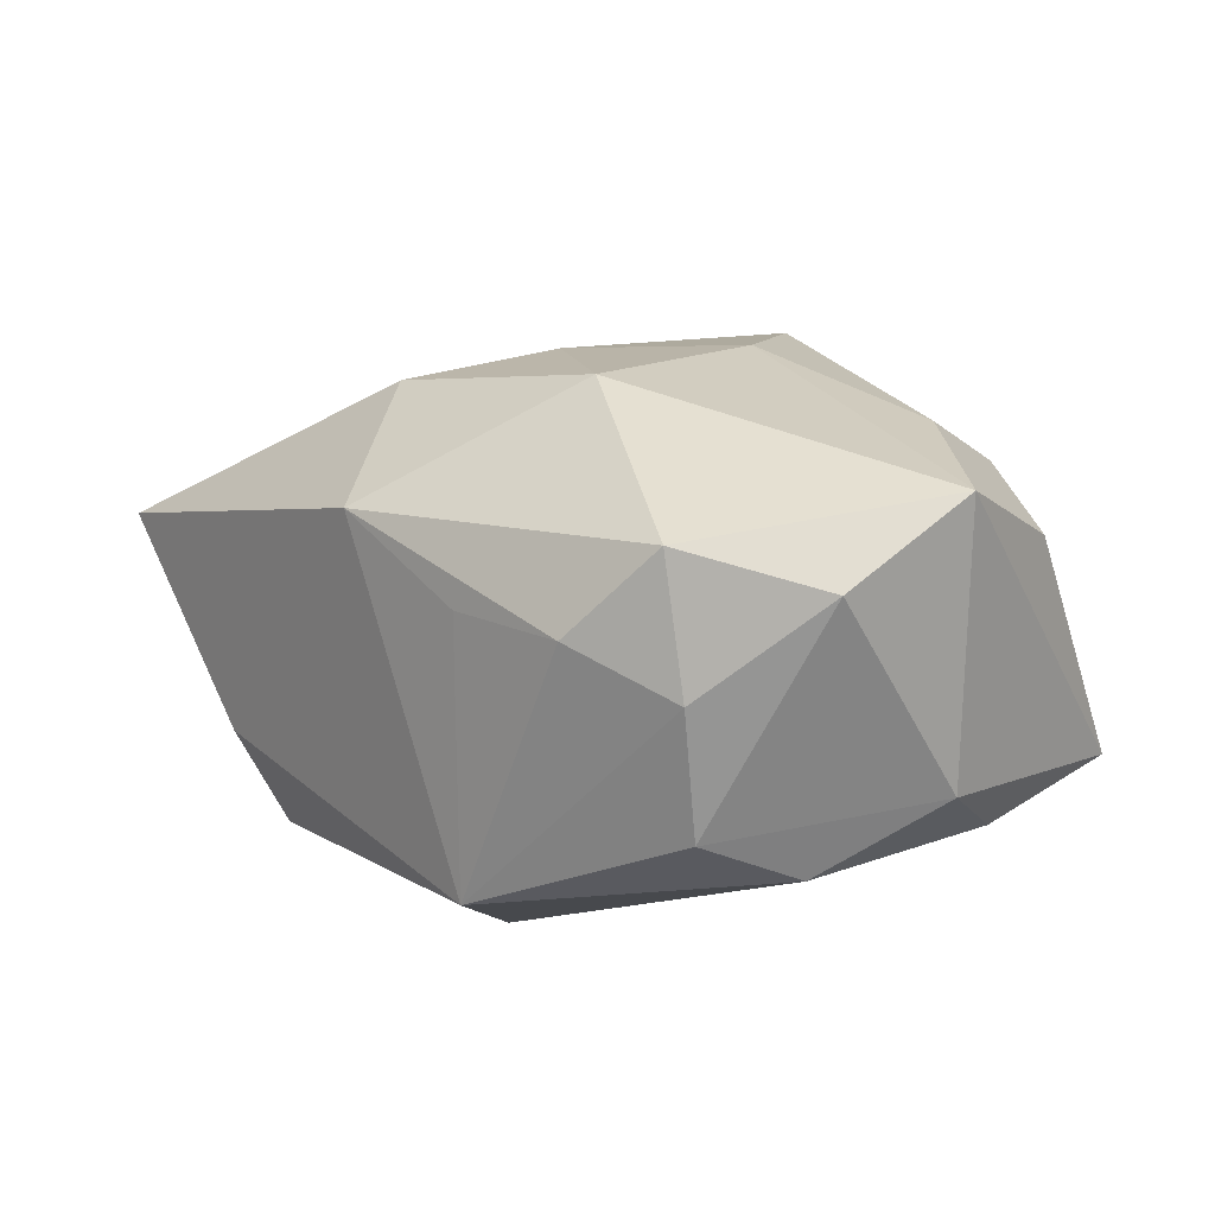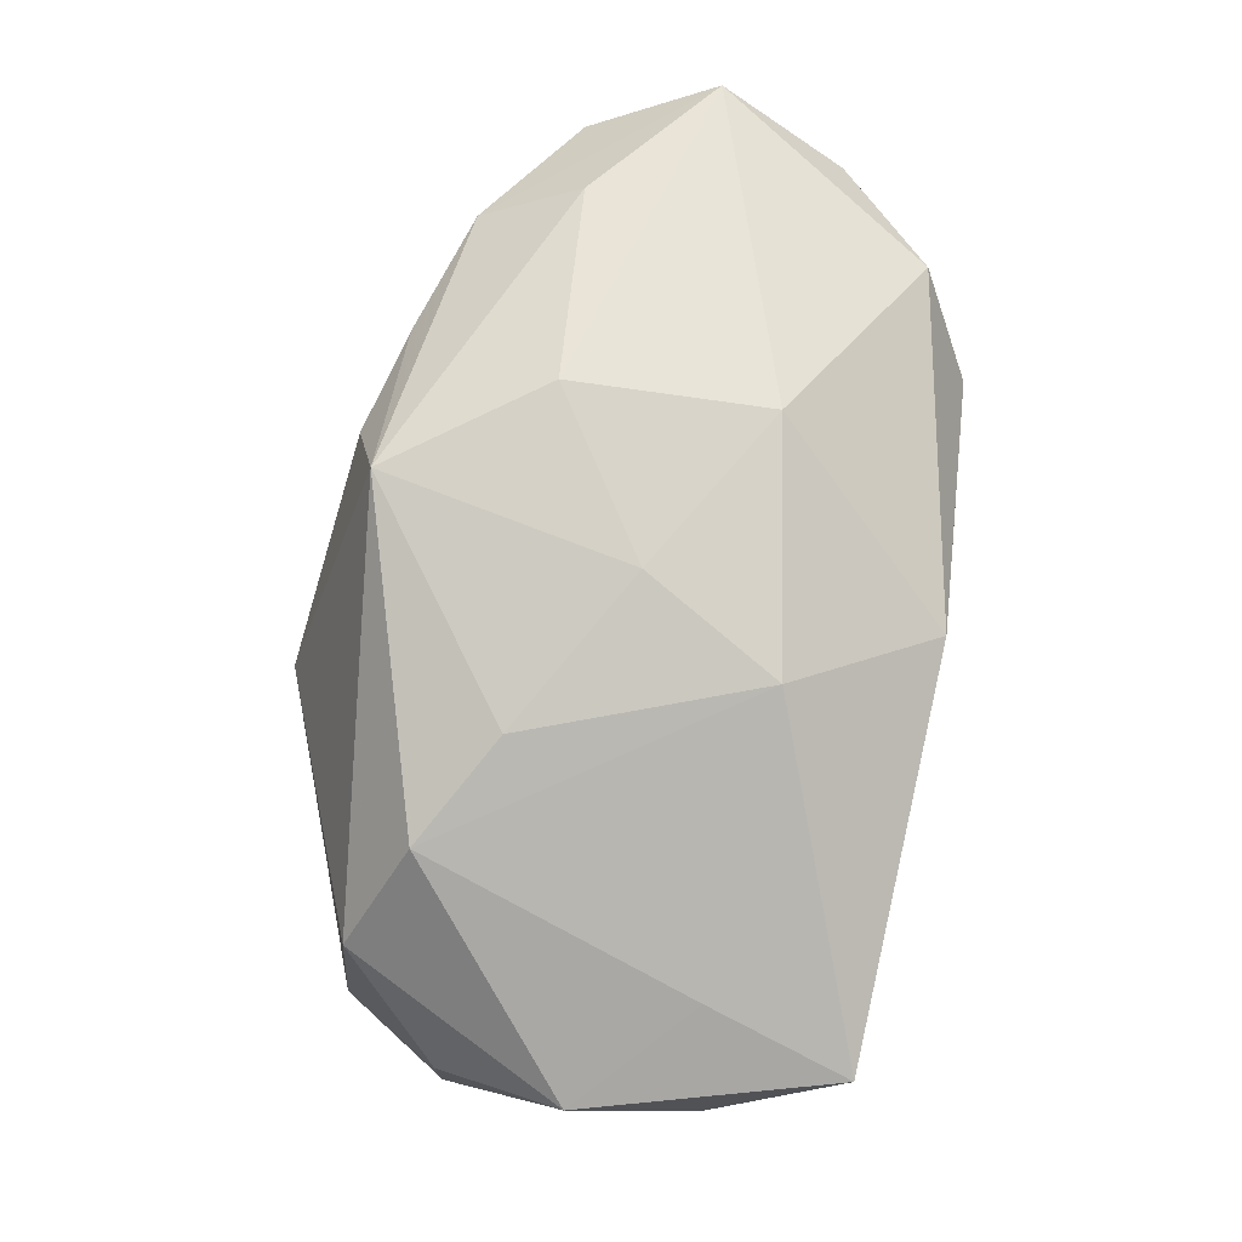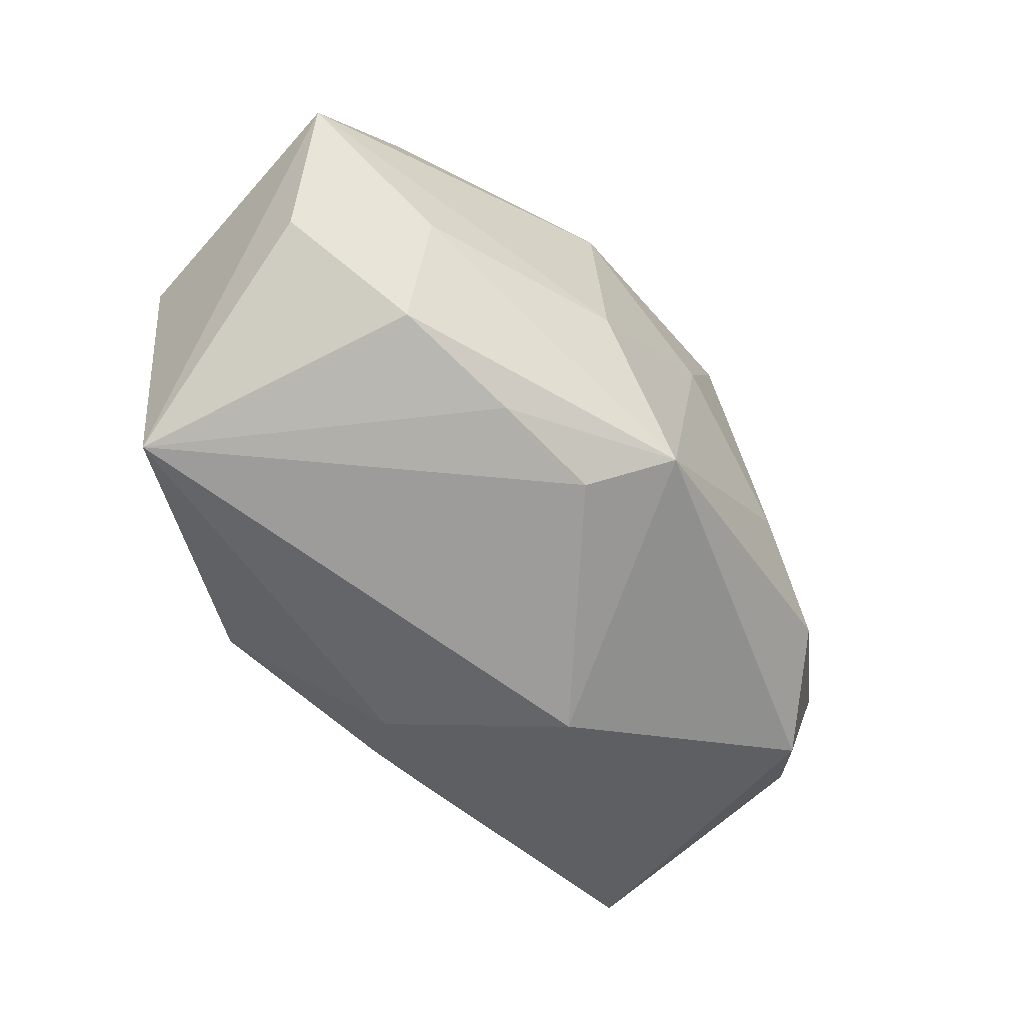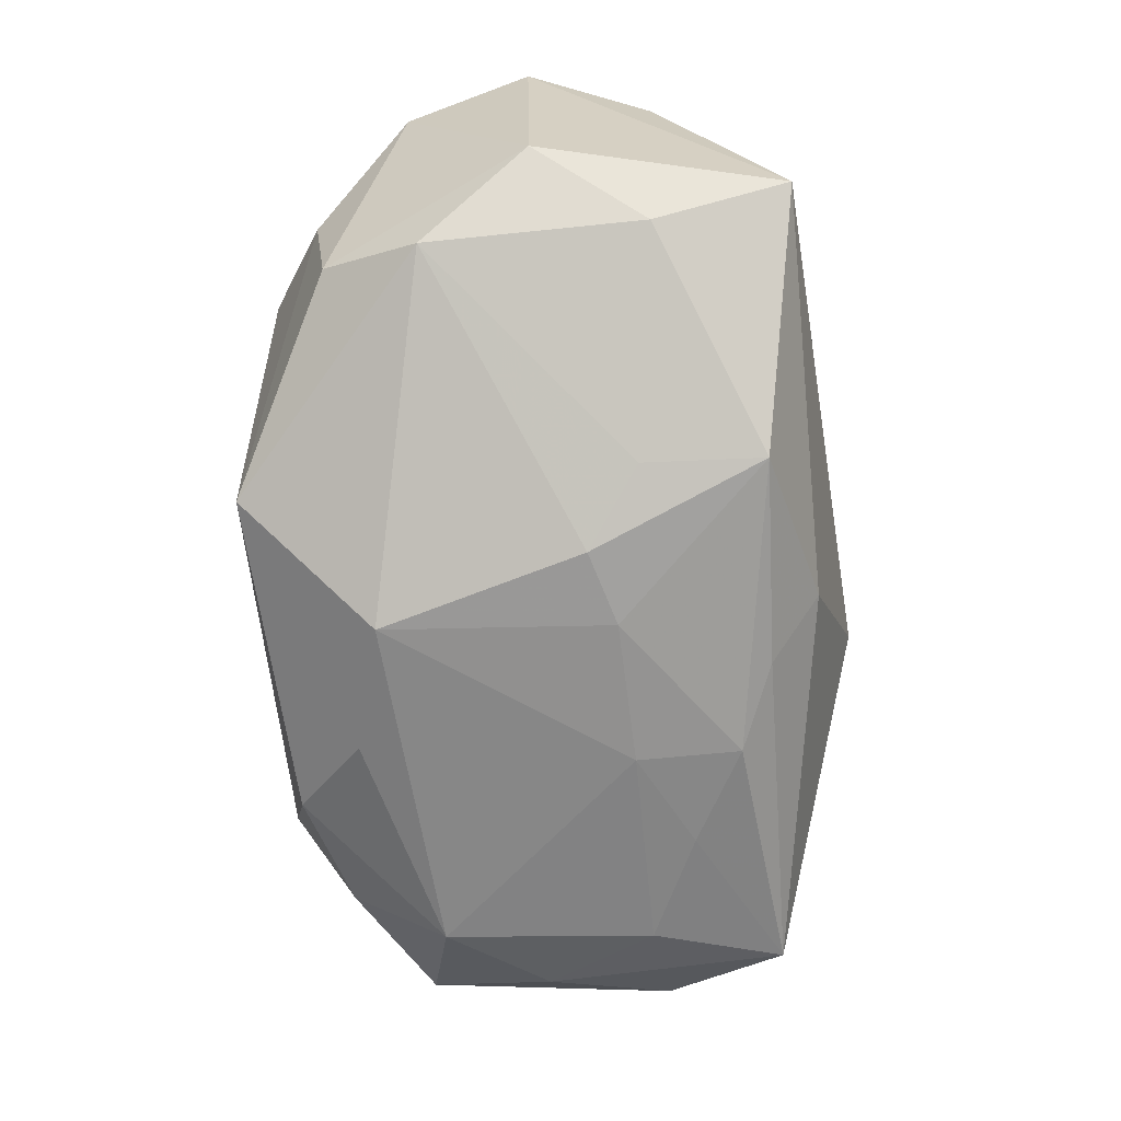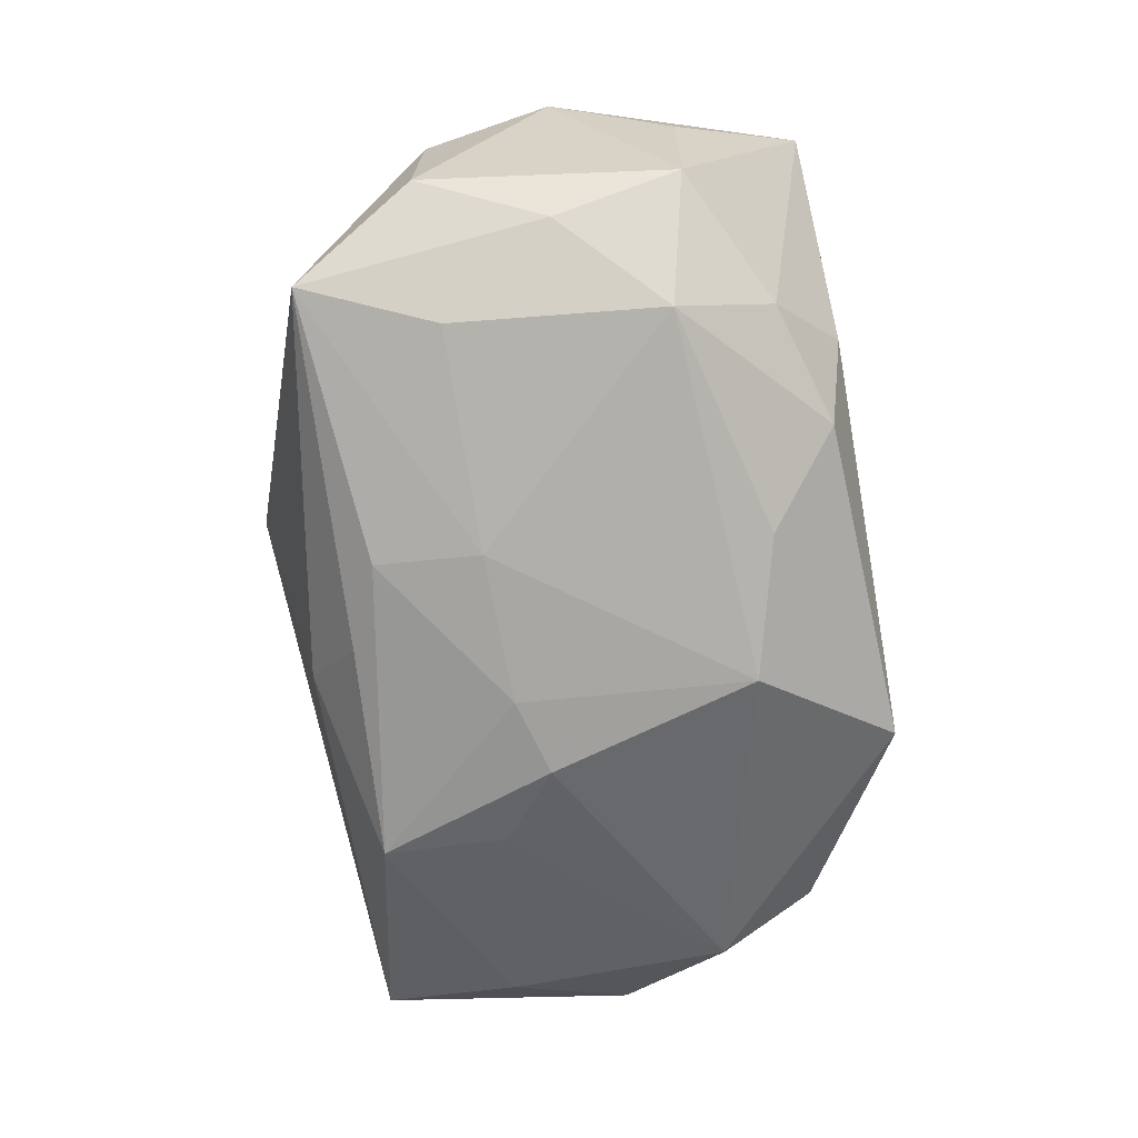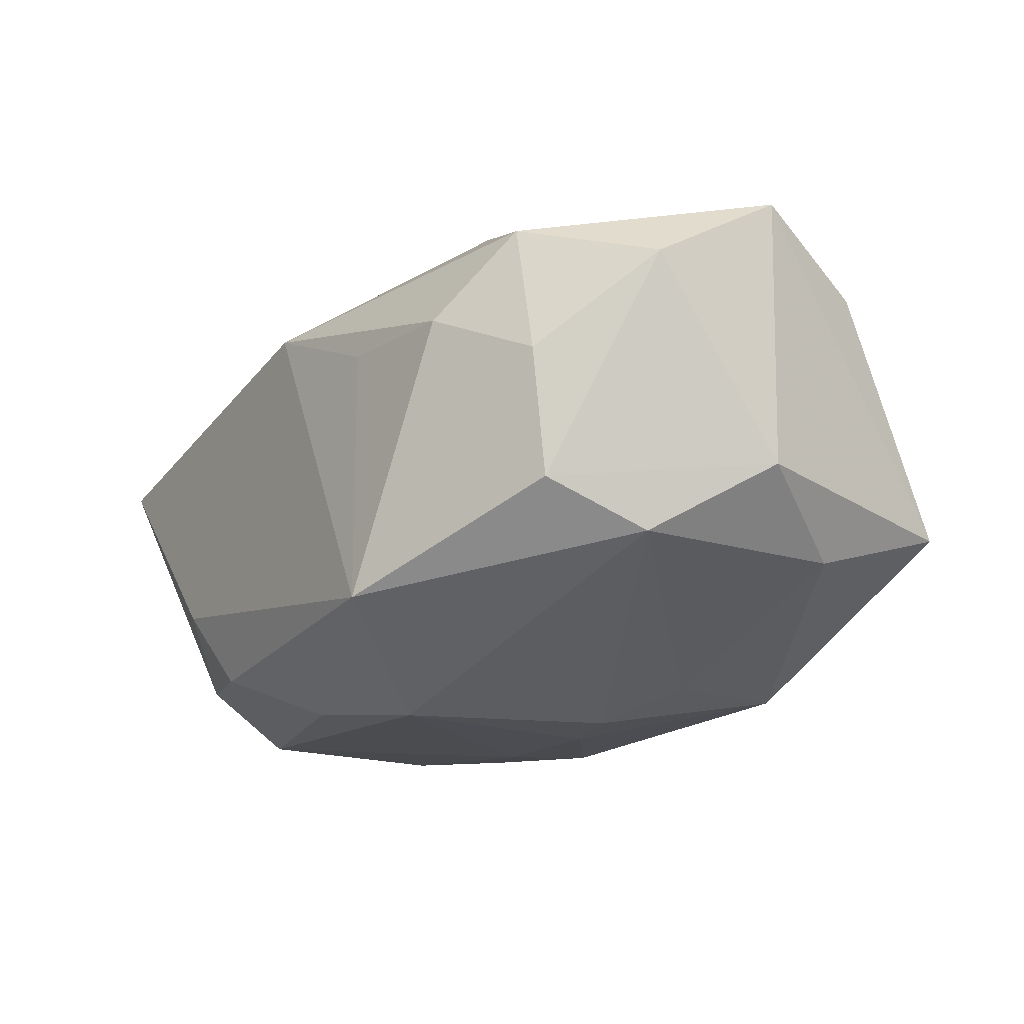
<metadata>
{"format":"obj","ext":"obj","renderer":"f3d","projection":"perspective","resolution":1024,"background":"white","views":[{"elev":16.9,"azim":-128.4,"up":"+Z"},{"elev":70.3,"azim":102.8,"up":"+Z"},{"elev":-61.3,"azim":-43.1,"up":"+Y"},{"elev":-65.8,"azim":-84.7,"up":"+Z"},{"elev":-74.6,"azim":99.2,"up":"+Z"},{"elev":-16.1,"azim":-122.7,"up":"+Z"}]}
</metadata>
<code>
v -0.02514 0.01407 0.003737
v -0.01275 -0.01552 -0.01555
v -0.008074 -0.003306 -0.01758
v -0.02697 0.006093 -0.008328
v -0.02976 -0.0101 0.01068
v 0.001815 -0.01486 -0.01607
v -0.003881 -0.01863 0.01287
v 0.02655 -0.0125 0.004832
v -0.02484 0.01289 -0.005078
v 0.03316 0.003057 0.003109
v 0.005423 0.01343 -0.01655
v 0.02587 -0.01445 -0.01495
v 0.02748 0.00243 -0.0137
v 0.01956 0.01583 -0.01287
v 0.02135 -0.008981 0.01204
v -0.02054 -0.01513 0.01277
v 0.003185 0.001141 0.01838
v -0.02332 0.01418 0.0128
v 0.03069 0.01143 -0.0005937
v 0.02883 0.01114 -0.01101
v -0.008391 0.00722 0.01924
v -0.03069 0.007355 0.01034
v 0.0005975 0.01995 0.01103
v 0.007671 -0.01244 -0.01724
v 0.03189 -0.00567 -0.0003639
v -0.01123 0.01995 -0.01151
v -0.009855 0.01916 0.006755
v 0.01123 0.01843 -0.01348
v 0.02786 0.01995 0.005093
v -0.0281 -0.01867 -0.005714
v -0.01875 0.01811 0.00684
v 0.02574 0.01003 0.007517
v 0.007863 0.01071 0.01669
v 0.0002168 -0.01638 0.01782
v -0.007366 -0.006429 0.01928
v 0.01561 0.01995 -0.007788
v 0.007372 -0.005237 -0.01787
v 0.007823 -0.02147 -0.001119
v -0.002817 -0.00487 -0.01787
v -0.03211 -0.001399 0.01525
v -0.02719 -0.00918 -0.008512
v 0.0223 -0.00535 -0.01654
v 0.03093 -0.006131 -0.0111
v 0.02106 0.009239 -0.01658
v 0.01411 -0.00487 0.01523
v -0.02201 -0.00824 0.01657
v -0.0007709 -0.01857 -0.0116
v -0.003884 0.01104 -0.01775
v -0.0131 -0.007087 -0.01538
v -0.01149 -0.01724 0.01296
v 0.01451 -0.008828 -0.01703
v -0.03151 -0.001609 -0.003532
f 35 34 17
f 7 30 38
f 38 34 7
f 21 35 17
f 40 35 21
f 52 30 40
f 38 30 47
f 30 2 47
f 41 2 30
f 30 52 41
f 41 52 4
f 46 35 40
f 34 35 46
f 1 31 26
f 49 41 4
f 2 41 49
f 23 29 26
f 14 29 20
f 34 46 16
f 16 46 40
f 17 34 45
f 34 15 45
f 10 43 20
f 4 52 9
f 26 4 9
f 9 1 26
f 22 52 40
f 22 9 52
f 1 9 22
f 21 23 18
f 40 21 18
f 18 22 40
f 18 23 31
f 31 1 18
f 1 22 18
f 26 31 27
f 27 23 26
f 31 23 27
f 36 14 28
f 29 14 36
f 36 28 26
f 26 29 36
f 30 7 50
f 50 16 30
f 50 7 34
f 34 16 50
f 40 30 5
f 5 16 40
f 30 16 5
f 33 45 15
f 17 45 33
f 33 21 17
f 33 23 21
f 29 23 33
f 20 29 19
f 19 10 20
f 29 10 19
f 28 14 44
f 44 14 20
f 38 47 12
f 8 10 15
f 8 34 38
f 8 15 34
f 38 12 8
f 29 33 32
f 32 33 15
f 32 10 29
f 15 10 32
f 26 28 48
f 48 4 26
f 42 44 13
f 13 12 42
f 43 12 13
f 20 43 13
f 13 44 20
f 43 10 25
f 10 8 25
f 25 12 43
f 25 8 12
f 37 44 42
f 37 48 44
f 39 48 37
f 28 44 11
f 11 48 28
f 44 48 11
f 3 39 2
f 3 48 39
f 2 49 3
f 3 49 4
f 4 48 3
f 2 39 24
f 39 37 24
f 51 37 42
f 51 24 37
f 42 12 51
f 12 24 51
f 2 24 6
f 6 24 12
f 6 47 2
f 6 12 47

</code>
